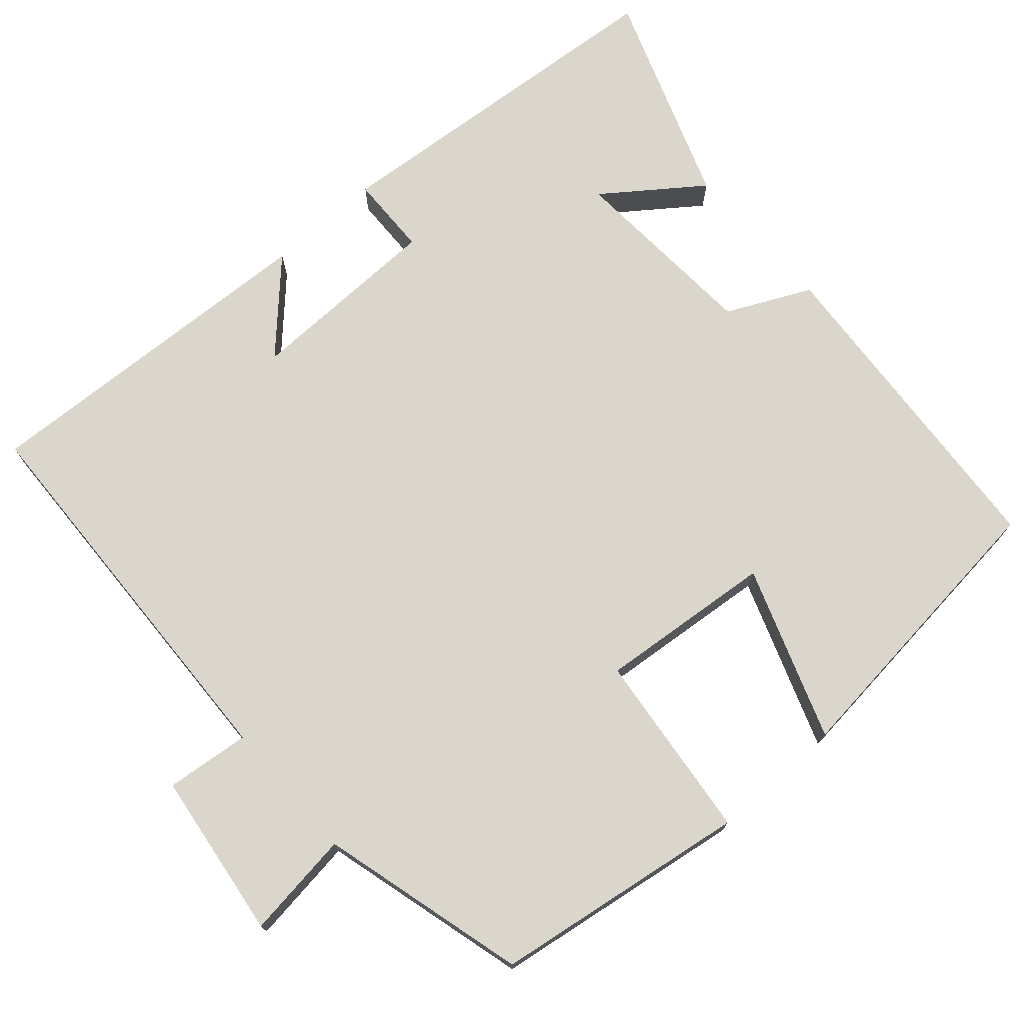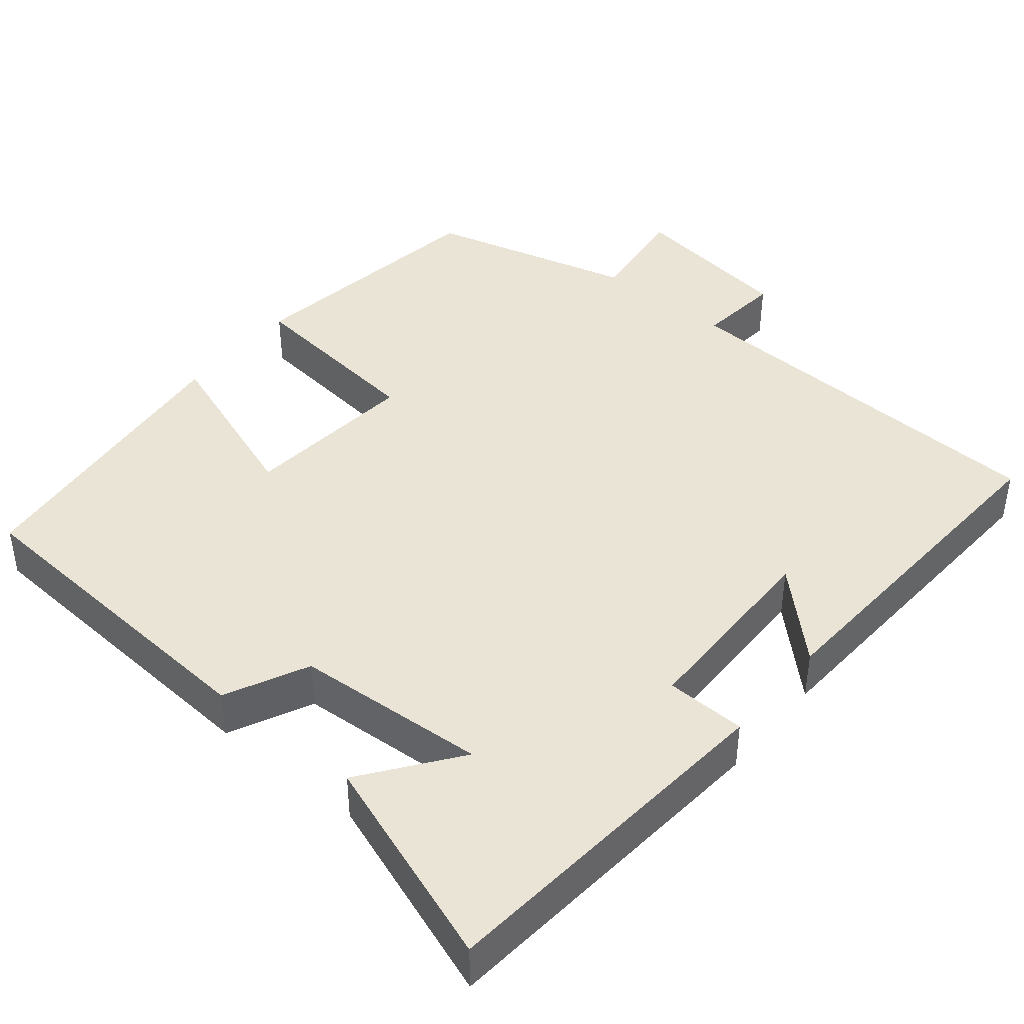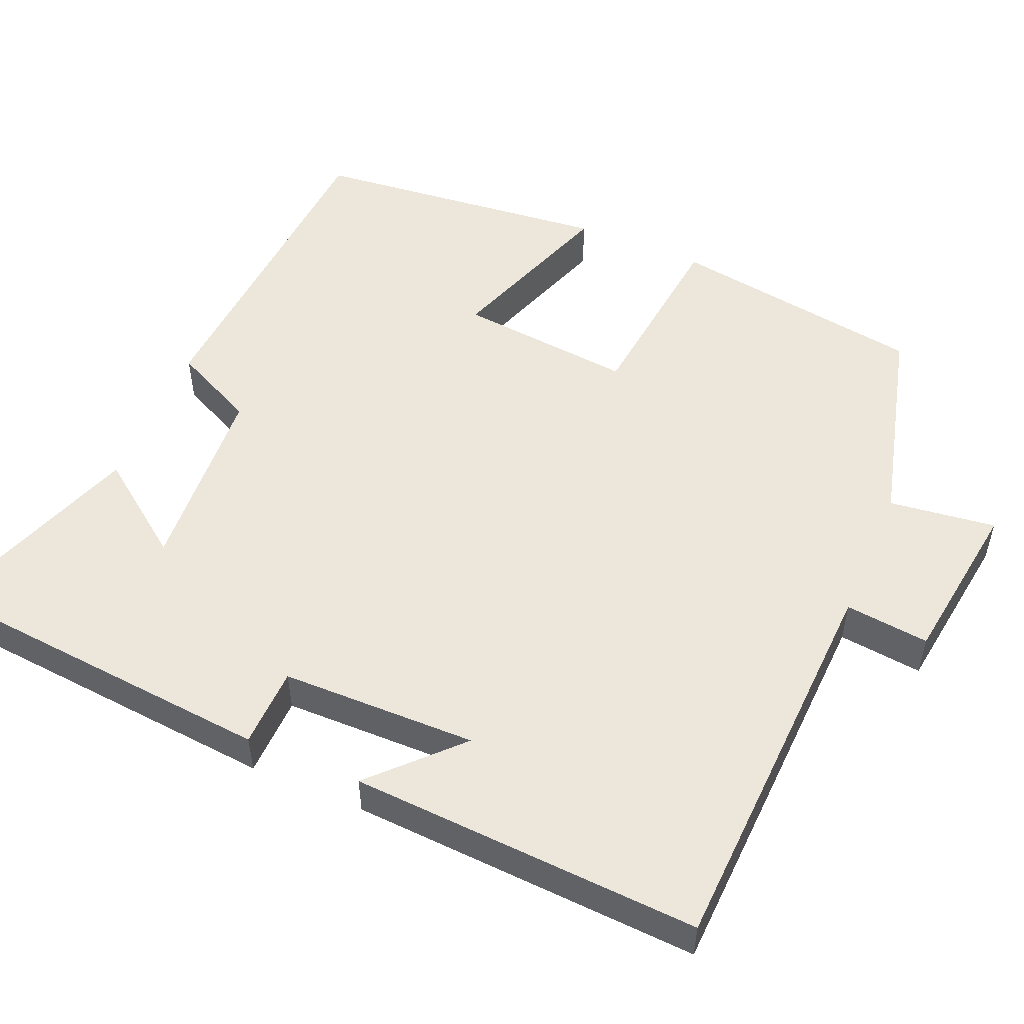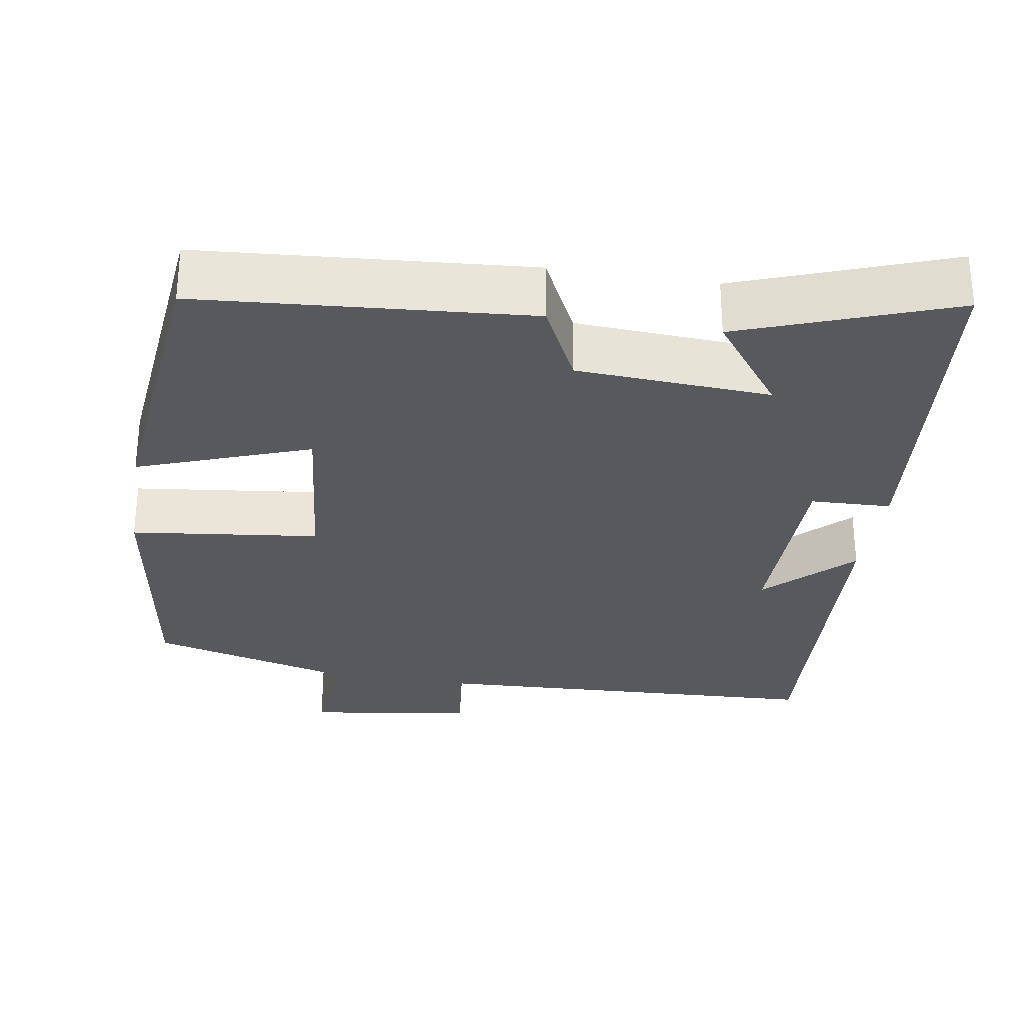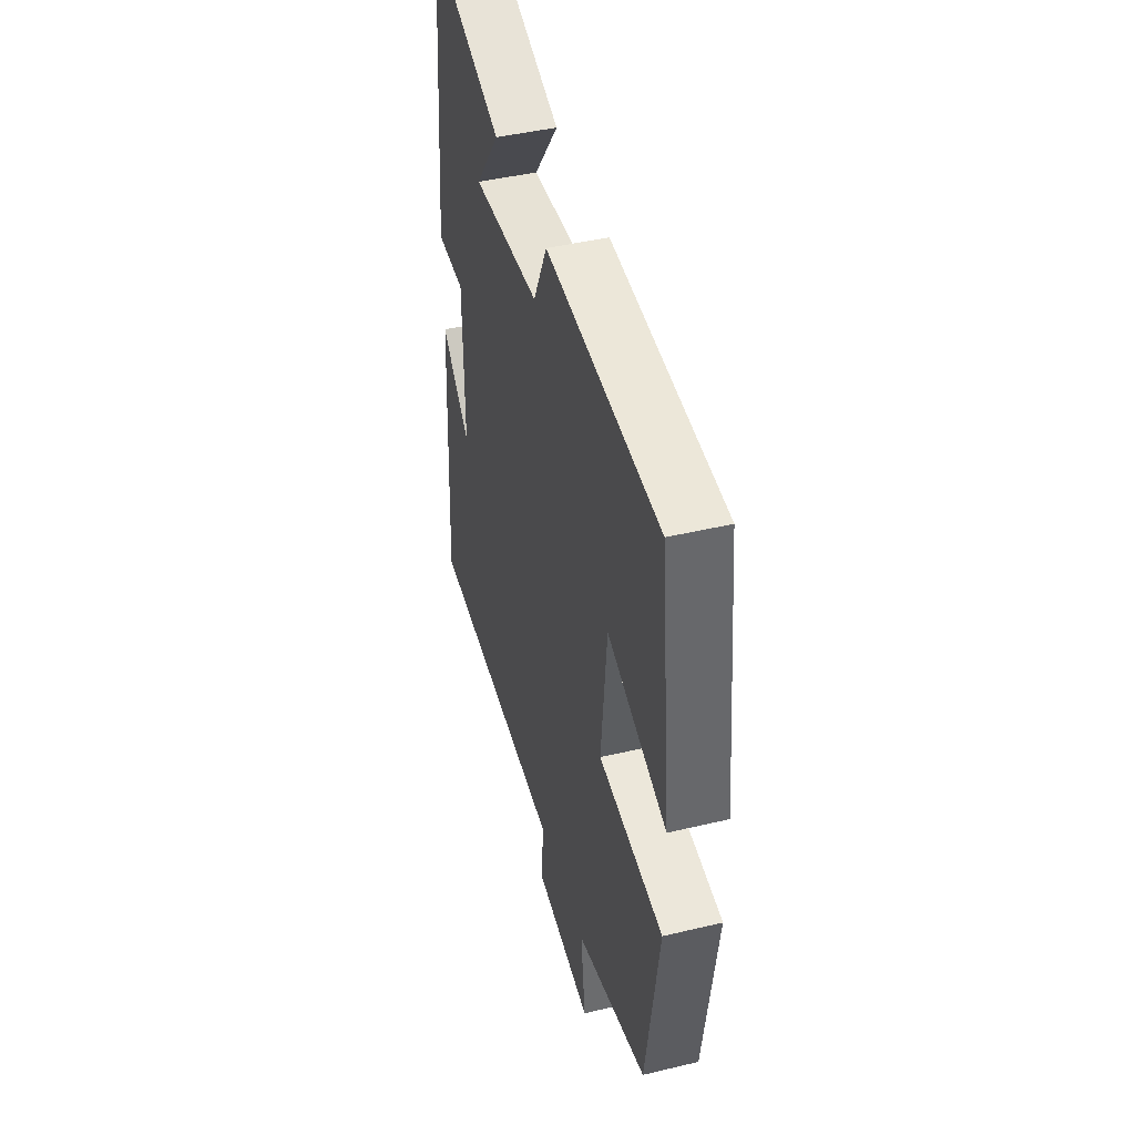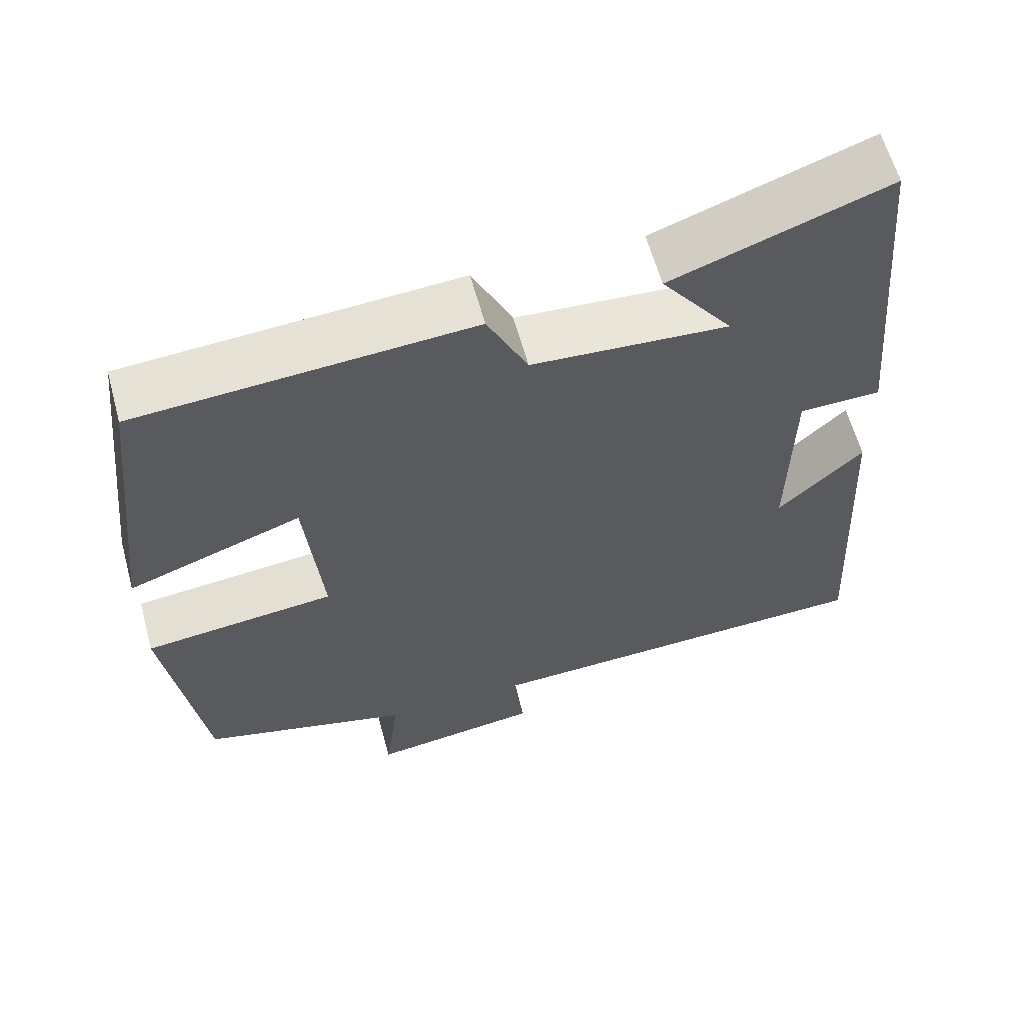
<metadata>
{"format":"obj","ext":"obj","renderer":"f3d","projection":"perspective","resolution":1024,"background":"white","views":[{"elev":73.9,"azim":-131.5,"up":"+Y"},{"elev":42.5,"azim":39.4,"up":"+Y"},{"elev":52.5,"azim":113.1,"up":"+Y"},{"elev":-29.9,"azim":-8.9,"up":"+Y"},{"elev":44.2,"azim":-105.6,"up":"+Z"},{"elev":60.8,"azim":-15.2,"up":"+Z"}]}
</metadata>
<code>
v 0.459 0.07 0.599
v 0.5 0.07 0.133
v 0.395 0.07 0.13
v 0.391 0.07 -0.126
v 0.5 0.07 -0.021
v 0.524 0.07 -0.479
v 0.008 0.07 -0.5
v 0.02 0.07 -0.61
v -0.198 0.07 -0.64
v -0.18 0.07 -0.5
v -0.45 0.07 -0.429
v -0.5 0.07 -0.096
v -0.254 0.07 -0.068
v -0.276 0.07 0.16
v -0.5 0.07 0.08
v -0.458 0.07 0.469
v -0.029 0.07 0.5
v 0.023 0.07 0.392
v 0.275 0.07 0.376
v 0.183 0.07 0.5
v 0.459 0 0.599
v 0.5 0 0.133
v 0.395 0 0.13
v 0.391 0 -0.126
v 0.5 0 -0.021
v 0.524 0 -0.479
v 0.008 0 -0.5
v 0.02 0 -0.61
v -0.198 0 -0.64
v -0.18 0 -0.5
v -0.45 0 -0.429
v -0.5 0 -0.096
v -0.254 0 -0.068
v -0.276 0 0.16
v -0.5 0 0.08
v -0.458 0 0.469
v -0.029 0 0.5
v 0.023 0 0.392
v 0.275 0 0.376
v 0.183 0 0.5
f 19 20 1 2
f 18 19 2 3
f 15 16 17 18
f 14 15 18
f 13 14 18 3
f 10 11 12 13
f 10 13 3 4
f 7 8 9 10
f 7 10 4
f 4 5 6 7
f 22 21 40 39
f 23 22 39 38
f 38 37 36 35
f 38 35 34
f 23 38 34 33
f 33 32 31 30
f 24 23 33 30
f 30 29 28 27
f 24 30 27
f 27 26 25 24
f 1 21 22 2
f 2 22 23 3
f 3 23 24 4
f 4 24 25 5
f 5 25 26 6
f 6 26 27 7
f 7 27 28 8
f 8 28 29 9
f 9 29 30 10
f 10 30 31 11
f 11 31 32 12
f 12 32 33 13
f 13 33 34 14
f 14 34 35 15
f 15 35 36 16
f 16 36 37 17
f 17 37 38 18
f 18 38 39 19
f 19 39 40 20
f 20 40 21 1

</code>
